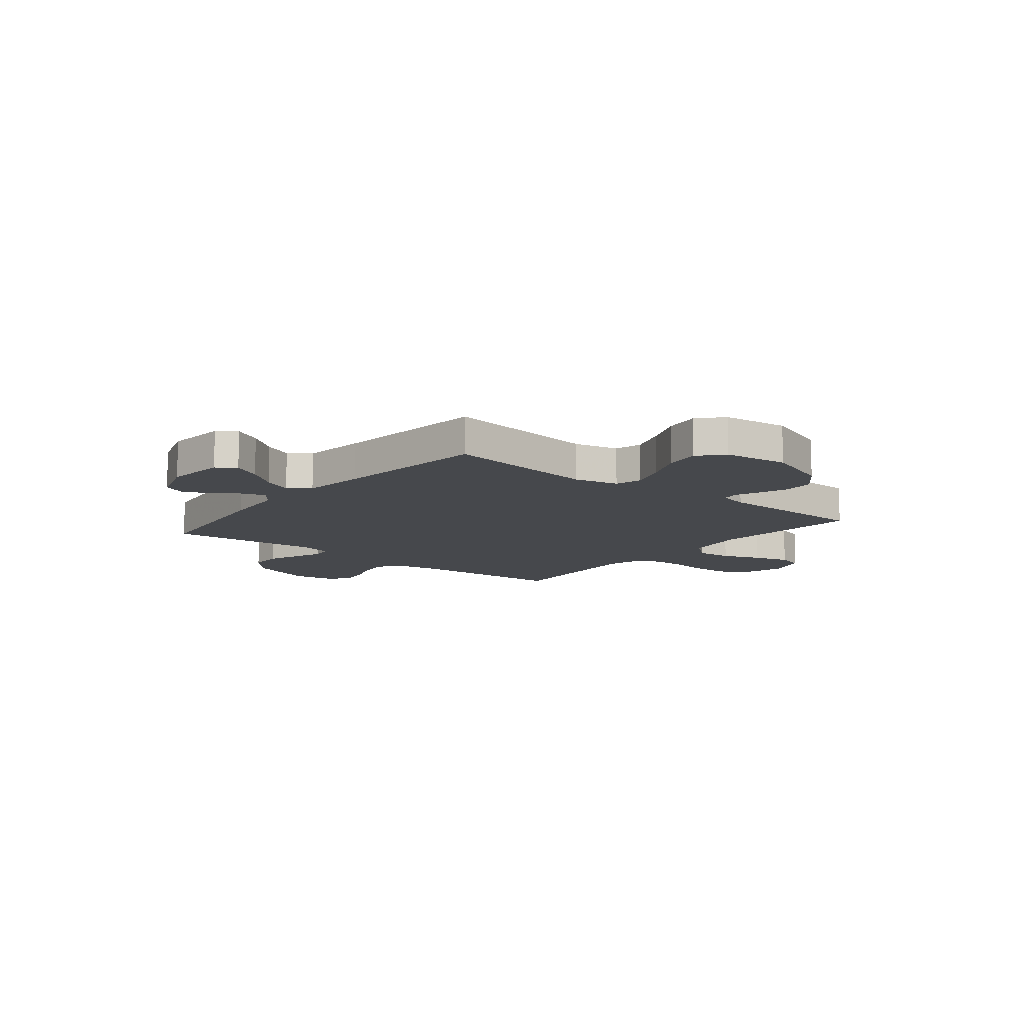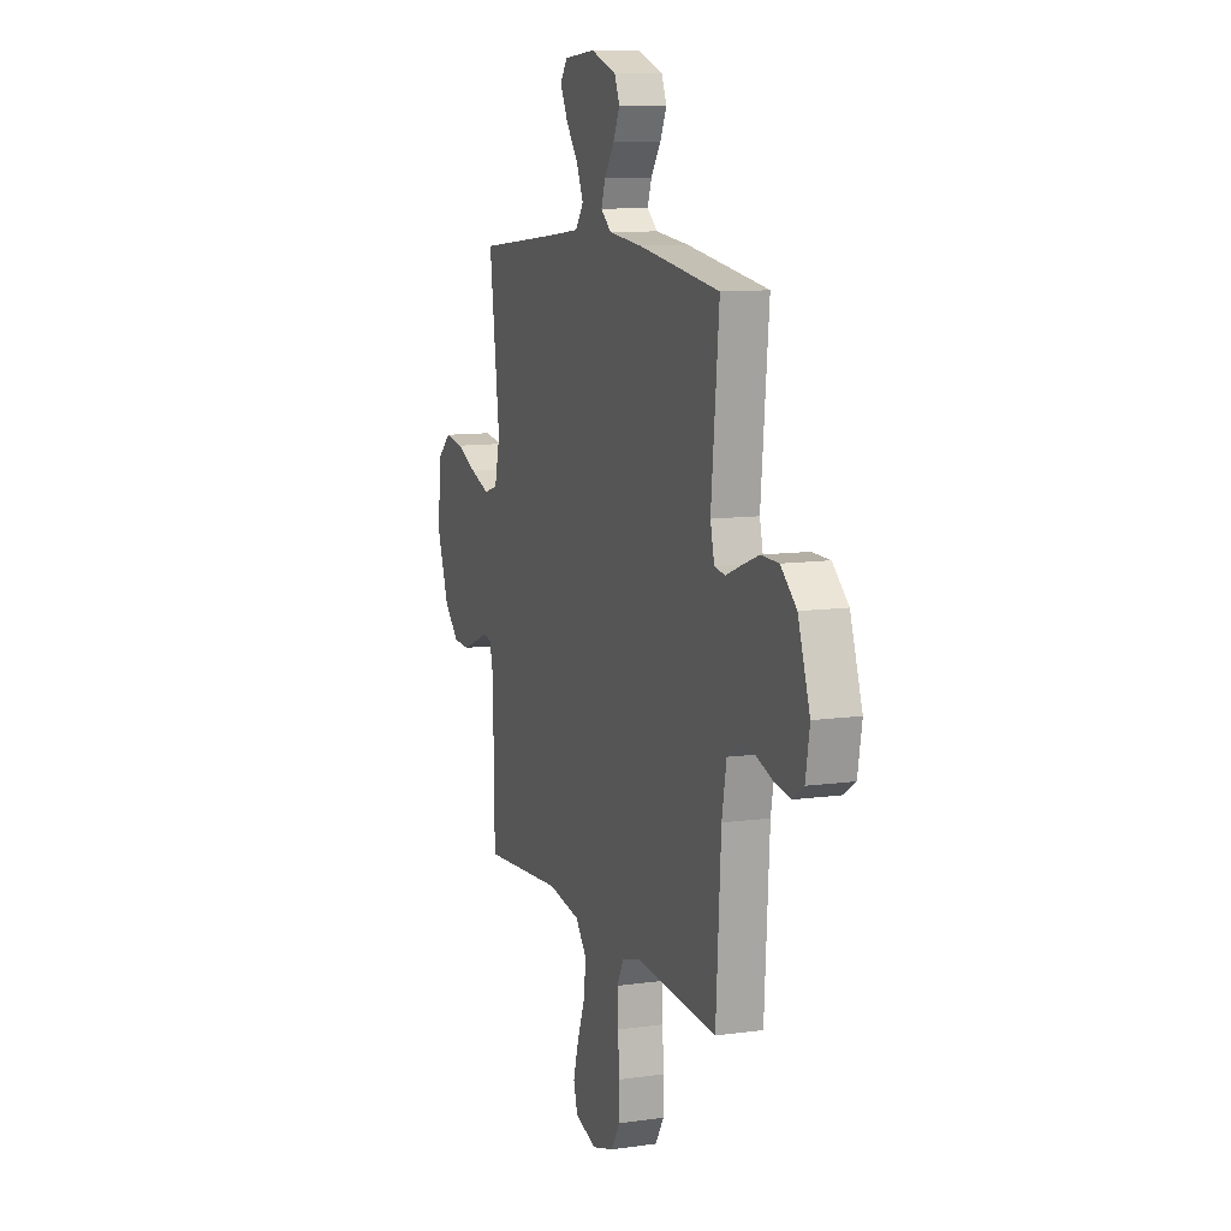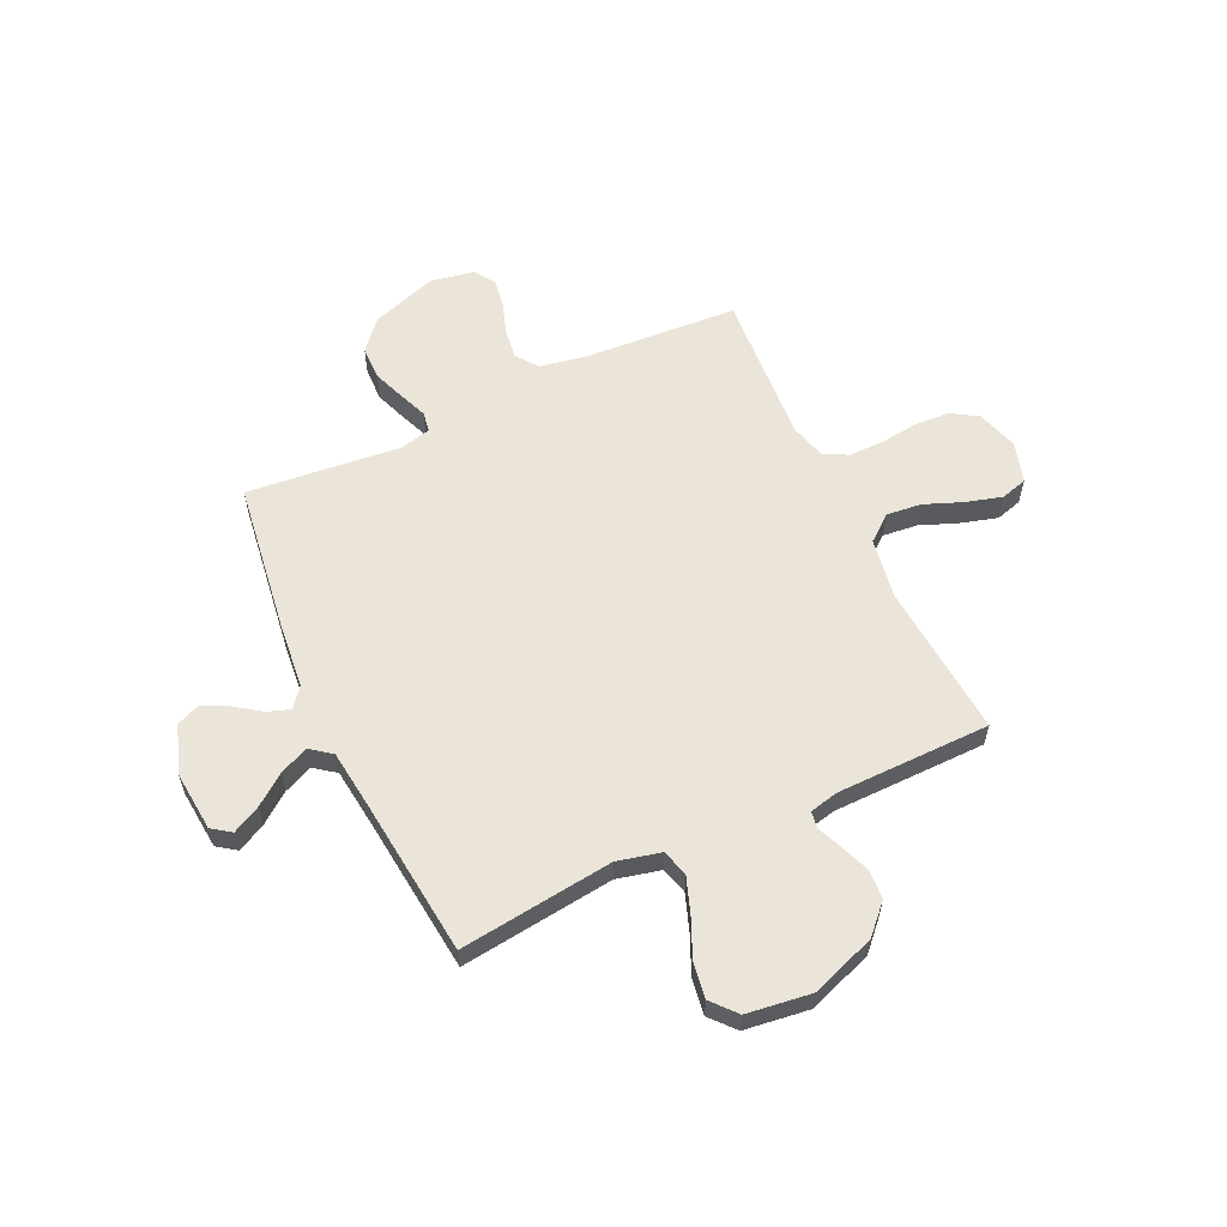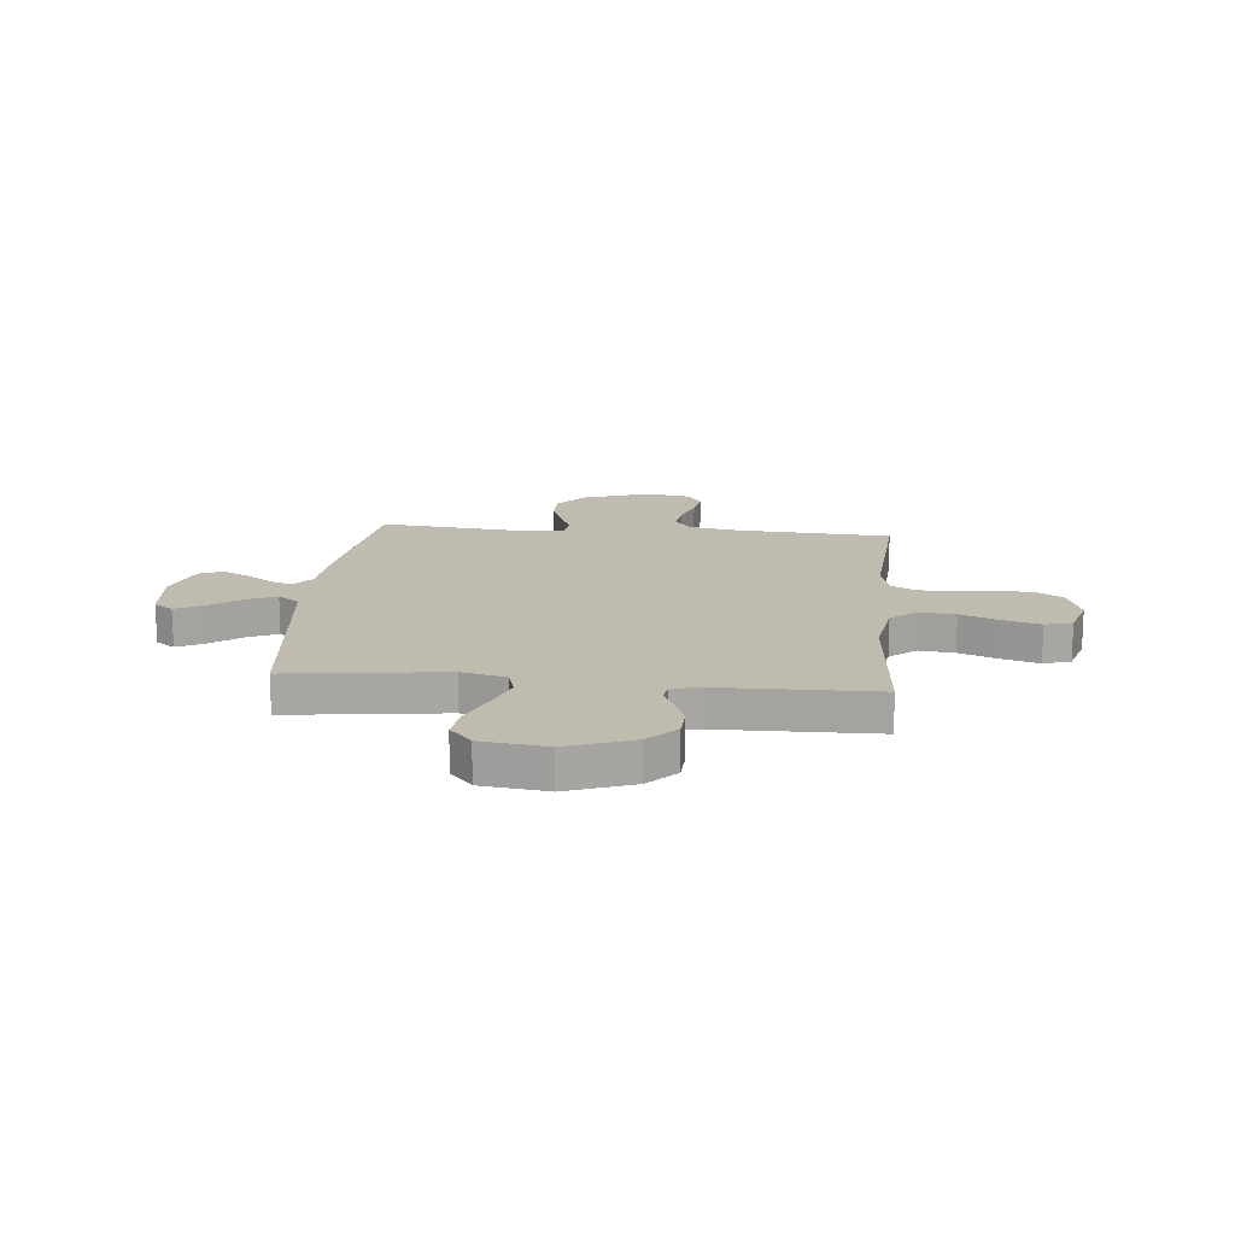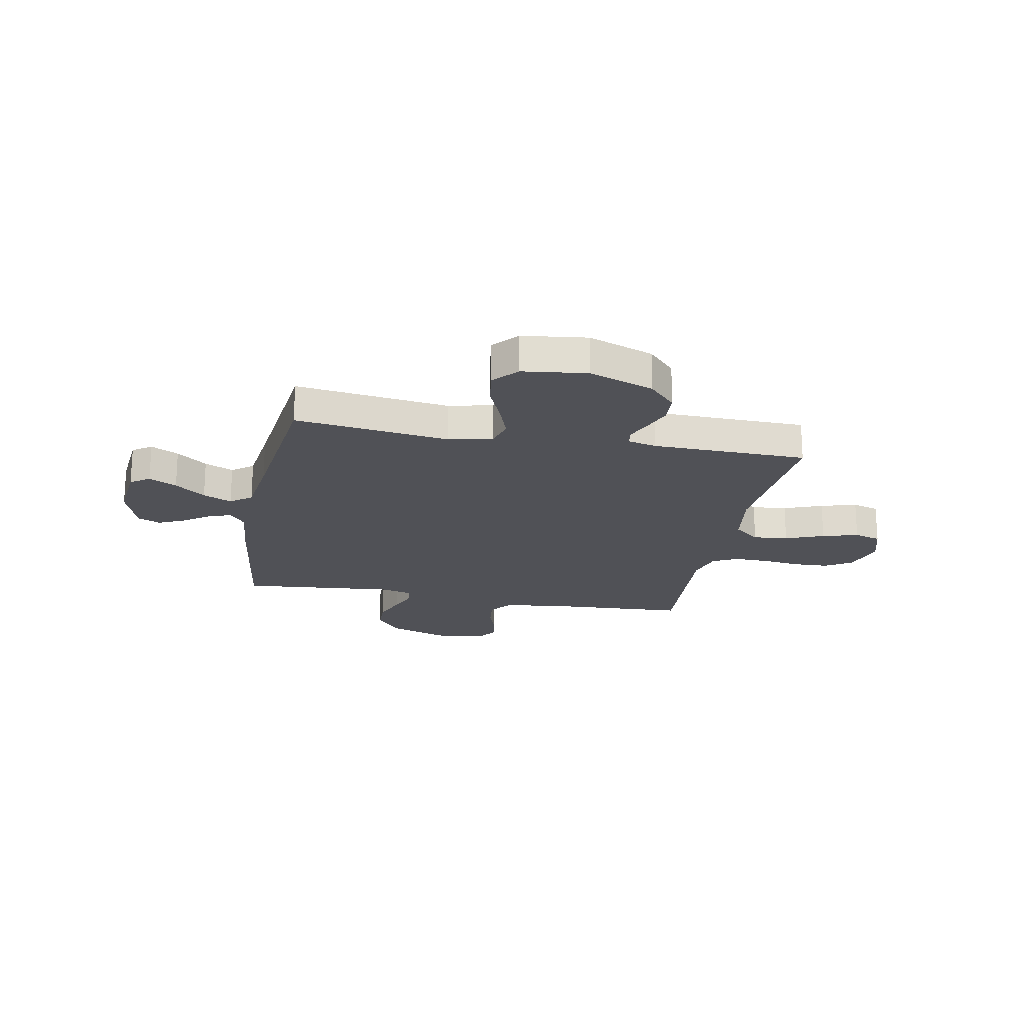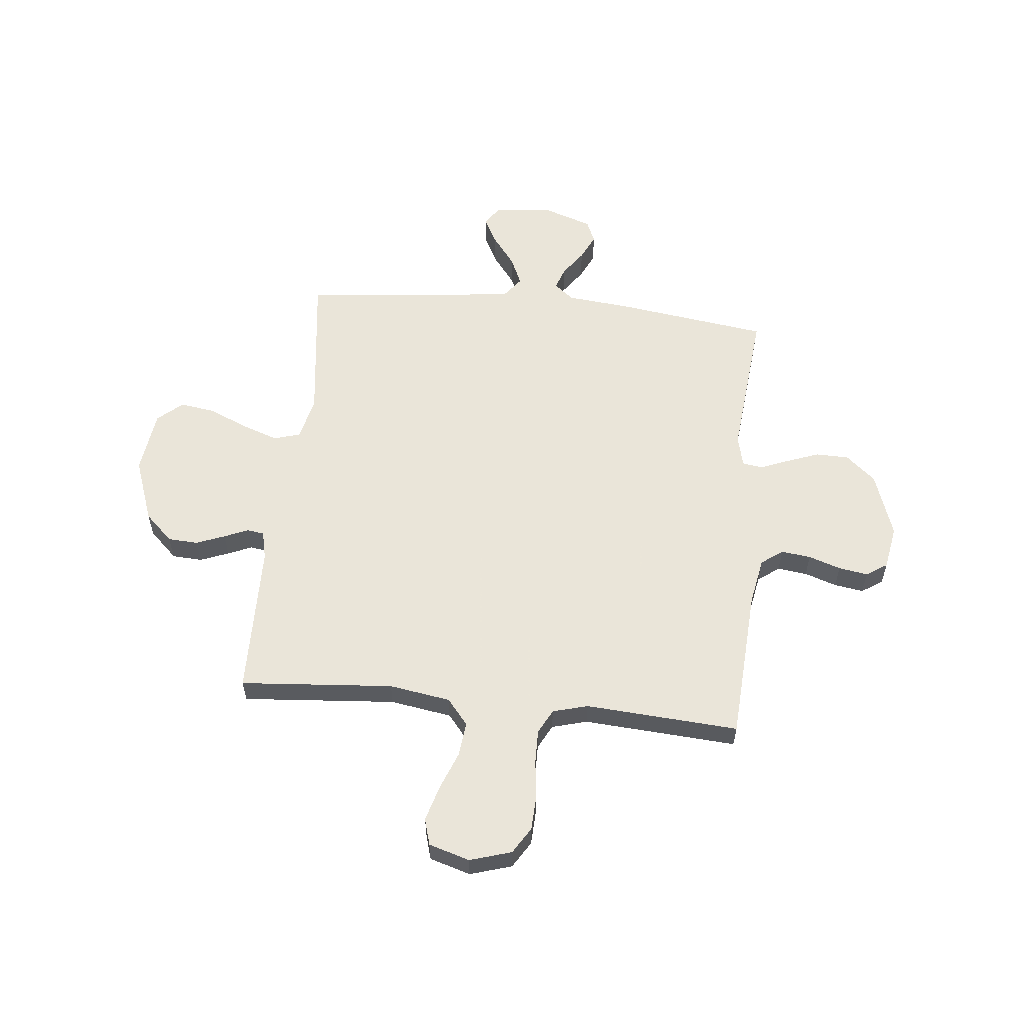
<metadata>
{"format":"obj","ext":"obj","renderer":"f3d","projection":"perspective","resolution":1024,"background":"white","views":[{"elev":-11.3,"azim":51.0,"up":"+Y"},{"elev":10.5,"azim":-109.5,"up":"+Z"},{"elev":58.8,"azim":65.1,"up":"+Y"},{"elev":16.1,"azim":95.5,"up":"+Y"},{"elev":-20.5,"azim":79.1,"up":"+Y"},{"elev":57.7,"azim":-174.1,"up":"+Y"}]}
</metadata>
<code>
v -0.5 0.07 0.5
v -0.2 0.07 0.541
v -0.076 0.07 0.553
v -0.038 0.07 0.584
v -0.053 0.07 0.628
v -0.089 0.07 0.679
v -0.113 0.07 0.73
v -0.094 0.07 0.774
v 0 0.07 0.806
v 0.117 0.07 0.795
v 0.143 0.07 0.758
v 0.115 0.07 0.704
v 0.07 0.07 0.645
v 0.045 0.07 0.589
v 0.076 0.07 0.548
v 0.2 0.07 0.533
v 0.5 0.07 0.5
v 0.462 0.07 0.2
v 0.482 0.07 0.115
v 0.534 0.07 0.1
v 0.605 0.07 0.125
v 0.681 0.07 0.158
v 0.75 0.07 0.168
v 0.798 0.07 0.126
v 0.814 0.07 0
v 0.768 0.07 -0.126
v 0.713 0.07 -0.178
v 0.654 0.07 -0.181
v 0.598 0.07 -0.159
v 0.551 0.07 -0.139
v 0.518 0.07 -0.144
v 0.505 0.07 -0.2
v 0.5 0.07 -0.5
v 0.2 0.07 -0.476
v 0.08 0.07 -0.495
v 0.039 0.07 -0.545
v 0.046 0.07 -0.613
v 0.075 0.07 -0.688
v 0.095 0.07 -0.758
v 0.08 0.07 -0.81
v 0 0.07 -0.834
v -0.081 0.07 -0.809
v -0.113 0.07 -0.757
v -0.116 0.07 -0.688
v -0.107 0.07 -0.614
v -0.106 0.07 -0.547
v -0.131 0.07 -0.499
v -0.2 0.07 -0.48
v -0.5 0.07 -0.5
v -0.518 0.07 -0.2
v -0.535 0.07 -0.107
v -0.577 0.07 -0.076
v -0.635 0.07 -0.083
v -0.698 0.07 -0.104
v -0.755 0.07 -0.113
v -0.796 0.07 -0.086
v -0.811 0.07 0
v -0.767 0.07 0.128
v -0.709 0.07 0.178
v -0.644 0.07 0.179
v -0.58 0.07 0.155
v -0.525 0.07 0.133
v -0.486 0.07 0.139
v -0.471 0.07 0.2
v -0.5 0 0.5
v -0.2 0 0.541
v -0.076 0 0.553
v -0.038 0 0.584
v -0.053 0 0.628
v -0.089 0 0.679
v -0.113 0 0.73
v -0.094 0 0.774
v 0 0 0.806
v 0.117 0 0.795
v 0.143 0 0.758
v 0.115 0 0.704
v 0.07 0 0.645
v 0.045 0 0.589
v 0.076 0 0.548
v 0.2 0 0.533
v 0.5 0 0.5
v 0.462 0 0.2
v 0.482 0 0.115
v 0.534 0 0.1
v 0.605 0 0.125
v 0.681 0 0.158
v 0.75 0 0.168
v 0.798 0 0.126
v 0.814 0 0
v 0.768 0 -0.126
v 0.713 0 -0.178
v 0.654 0 -0.181
v 0.598 0 -0.159
v 0.551 0 -0.139
v 0.518 0 -0.144
v 0.505 0 -0.2
v 0.5 0 -0.5
v 0.2 0 -0.476
v 0.08 0 -0.495
v 0.039 0 -0.545
v 0.046 0 -0.613
v 0.075 0 -0.688
v 0.095 0 -0.758
v 0.08 0 -0.81
v 0 0 -0.834
v -0.081 0 -0.809
v -0.113 0 -0.757
v -0.116 0 -0.688
v -0.107 0 -0.614
v -0.106 0 -0.547
v -0.131 0 -0.499
v -0.2 0 -0.48
v -0.5 0 -0.5
v -0.518 0 -0.2
v -0.535 0 -0.107
v -0.577 0 -0.076
v -0.635 0 -0.083
v -0.698 0 -0.104
v -0.755 0 -0.113
v -0.796 0 -0.086
v -0.811 0 0
v -0.767 0 0.128
v -0.709 0 0.178
v -0.644 0 0.179
v -0.58 0 0.155
v -0.525 0 0.133
v -0.486 0 0.139
v -0.471 0 0.2
f 59 60 61 62
f 57 58 59 62
f 57 62 63
f 56 57 63
f 53 54 55 56
f 52 53 56 63
f 51 52 63
f 50 51 63 64
f 48 49 50 64
f 42 43 44 45
f 42 45 46
f 41 42 46
f 40 41 46
f 37 38 39 40
f 37 40 46 47
f 32 33 34
f 31 32 34 35
f 27 28 29 30
f 25 26 27 30
f 25 30 31
f 24 25 31
f 21 22 23 24
f 20 21 24 31
f 19 20 31 35
f 16 17 18
f 15 16 18 19
f 10 11 12 13
f 10 13 14
f 9 10 14
f 8 9 14
f 5 6 7 8
f 4 5 8 14
f 3 4 14 15
f 47 48 64 1
f 36 37 47 1
f 15 19 35 36
f 3 15 36
f 1 2 3 36
f 126 125 124 123
f 126 123 122 121
f 127 126 121
f 127 121 120
f 120 119 118 117
f 127 120 117 116
f 127 116 115
f 128 127 115 114
f 128 114 113 112
f 109 108 107 106
f 110 109 106
f 110 106 105
f 110 105 104
f 104 103 102 101
f 111 110 104 101
f 98 97 96
f 99 98 96 95
f 94 93 92 91
f 94 91 90 89
f 95 94 89
f 95 89 88
f 88 87 86 85
f 95 88 85 84
f 99 95 84 83
f 82 81 80
f 83 82 80 79
f 77 76 75 74
f 78 77 74
f 78 74 73
f 78 73 72
f 72 71 70 69
f 78 72 69 68
f 79 78 68 67
f 65 128 112 111
f 65 111 101 100
f 100 99 83 79
f 100 79 67
f 100 67 66 65
f 1 65 66 2
f 2 66 67 3
f 3 67 68 4
f 4 68 69 5
f 5 69 70 6
f 6 70 71 7
f 7 71 72 8
f 8 72 73 9
f 9 73 74 10
f 10 74 75 11
f 11 75 76 12
f 12 76 77 13
f 13 77 78 14
f 14 78 79 15
f 15 79 80 16
f 16 80 81 17
f 17 81 82 18
f 18 82 83 19
f 19 83 84 20
f 20 84 85 21
f 21 85 86 22
f 22 86 87 23
f 23 87 88 24
f 24 88 89 25
f 25 89 90 26
f 26 90 91 27
f 27 91 92 28
f 28 92 93 29
f 29 93 94 30
f 30 94 95 31
f 31 95 96 32
f 32 96 97 33
f 33 97 98 34
f 34 98 99 35
f 35 99 100 36
f 36 100 101 37
f 37 101 102 38
f 38 102 103 39
f 39 103 104 40
f 40 104 105 41
f 41 105 106 42
f 42 106 107 43
f 43 107 108 44
f 44 108 109 45
f 45 109 110 46
f 46 110 111 47
f 47 111 112 48
f 48 112 113 49
f 49 113 114 50
f 50 114 115 51
f 51 115 116 52
f 52 116 117 53
f 53 117 118 54
f 54 118 119 55
f 55 119 120 56
f 56 120 121 57
f 57 121 122 58
f 58 122 123 59
f 59 123 124 60
f 60 124 125 61
f 61 125 126 62
f 62 126 127 63
f 63 127 128 64
f 64 128 65 1

</code>
